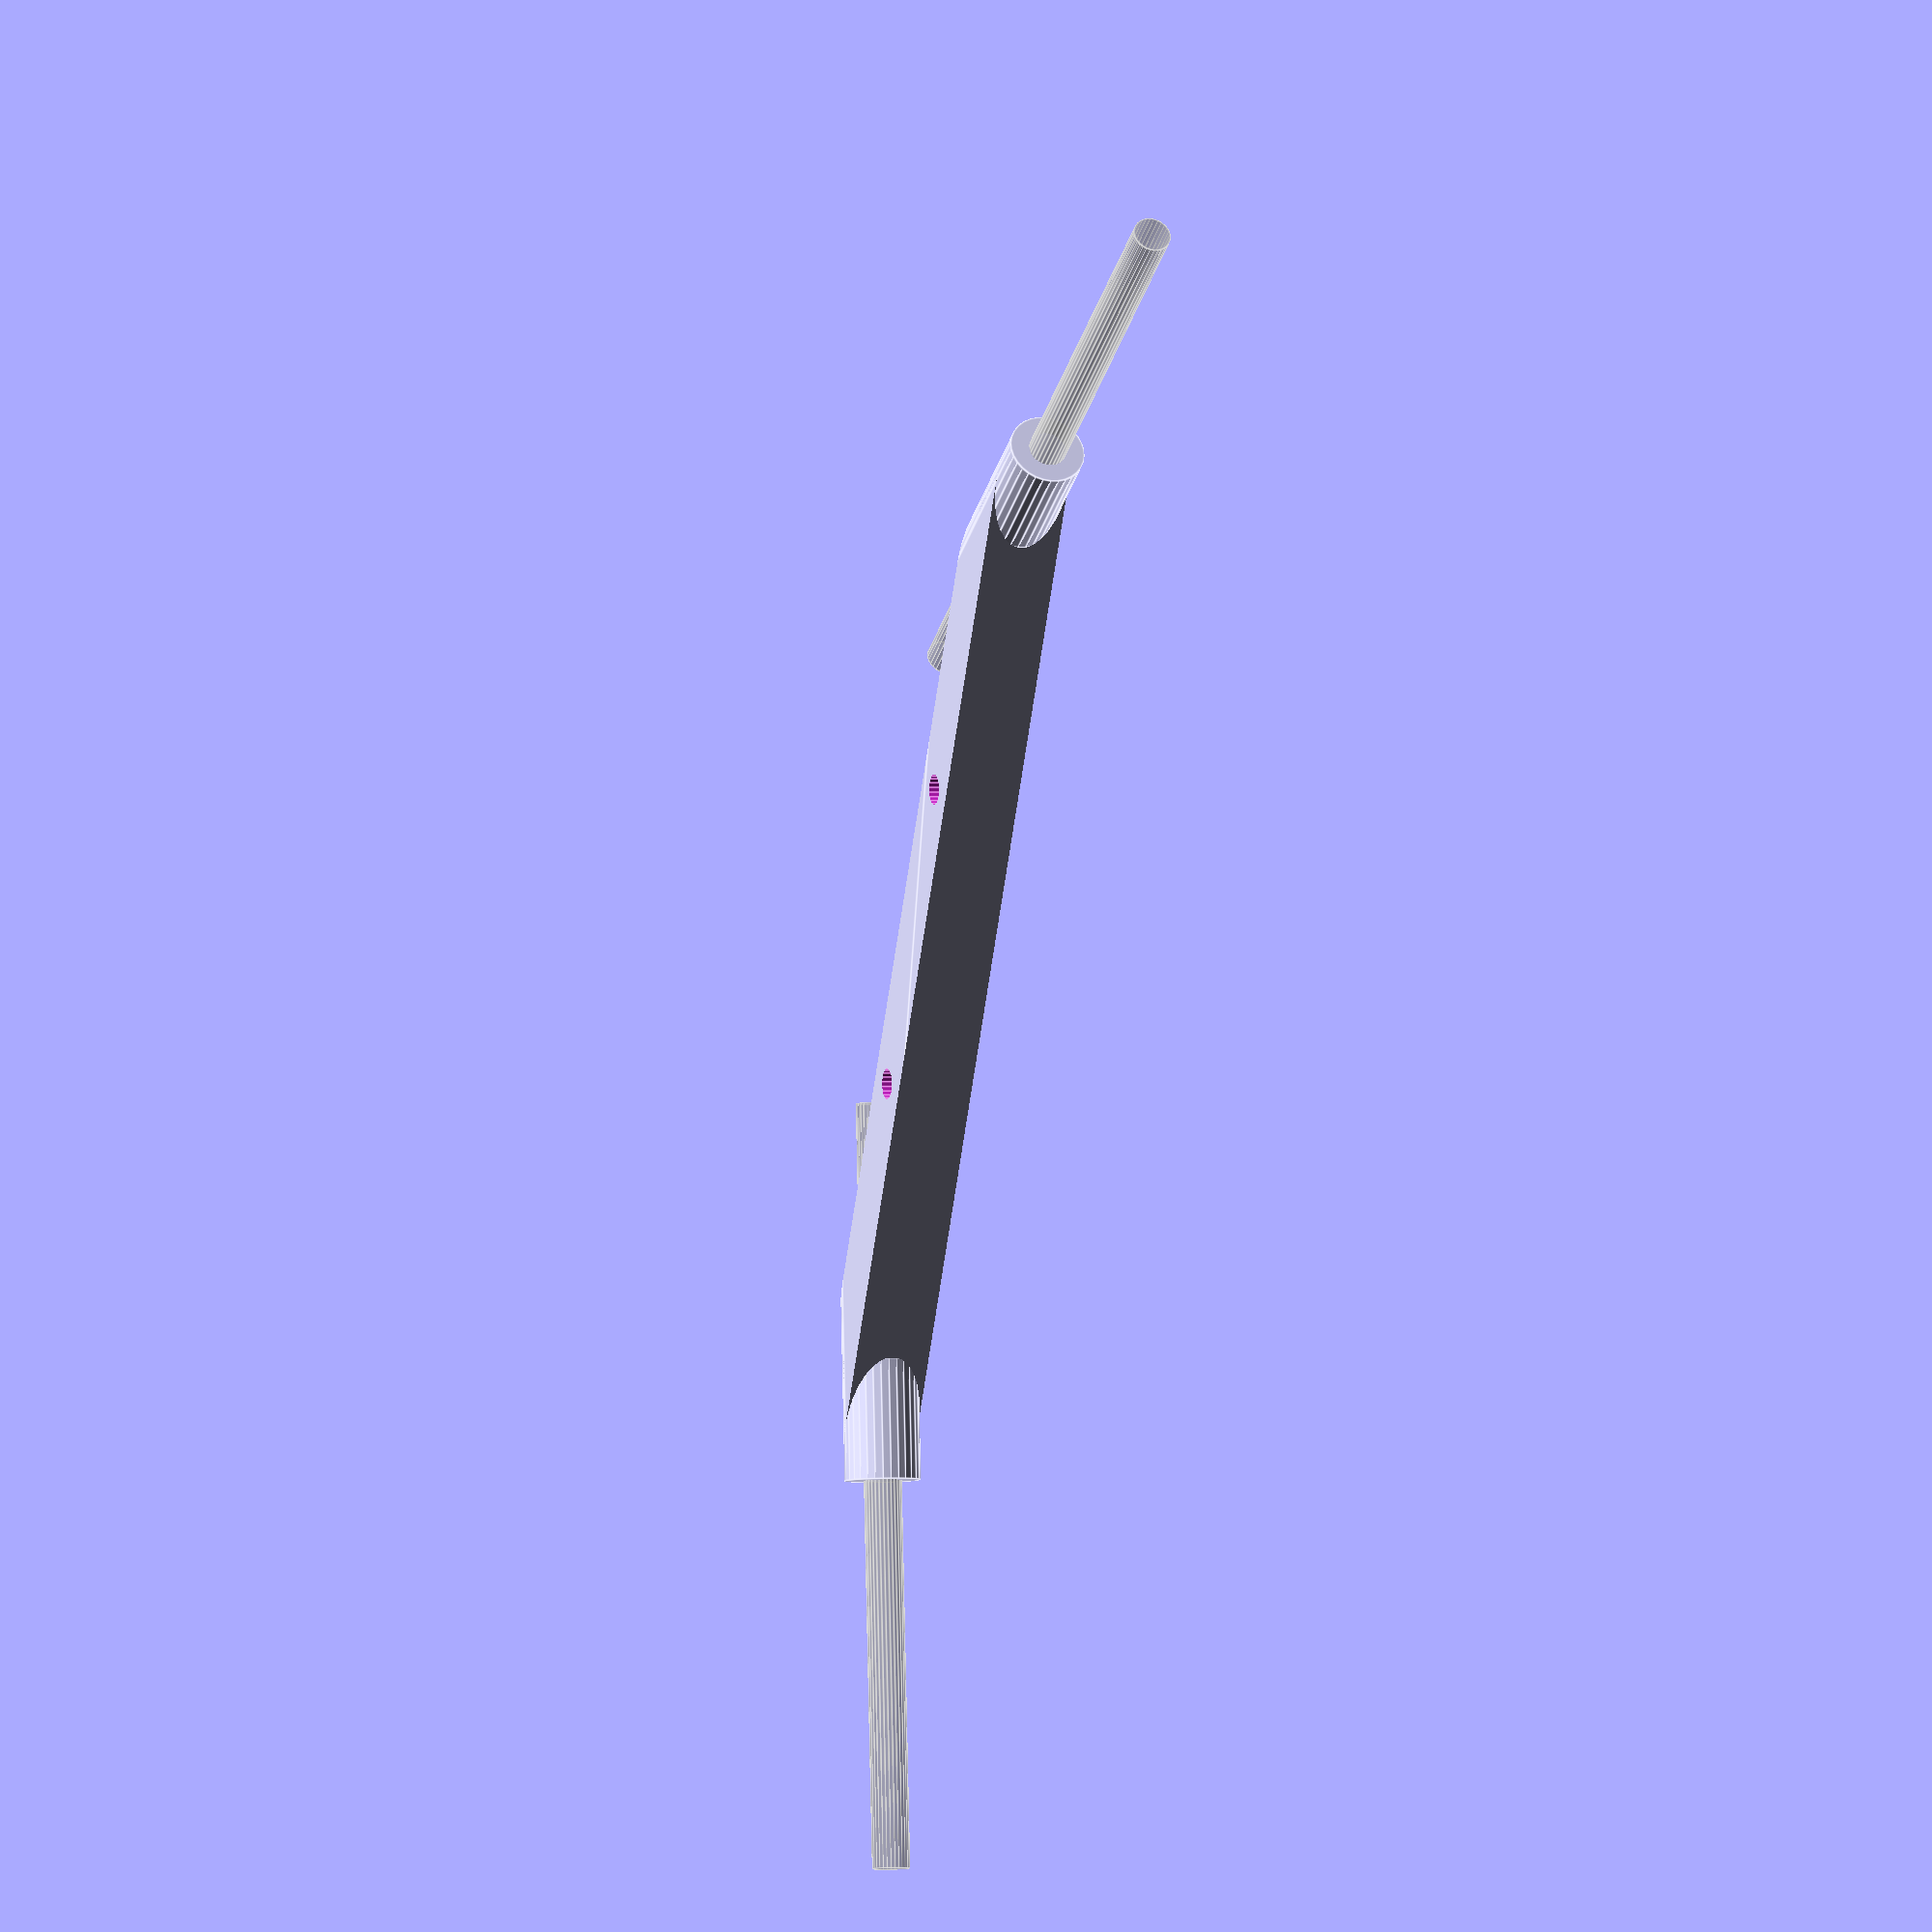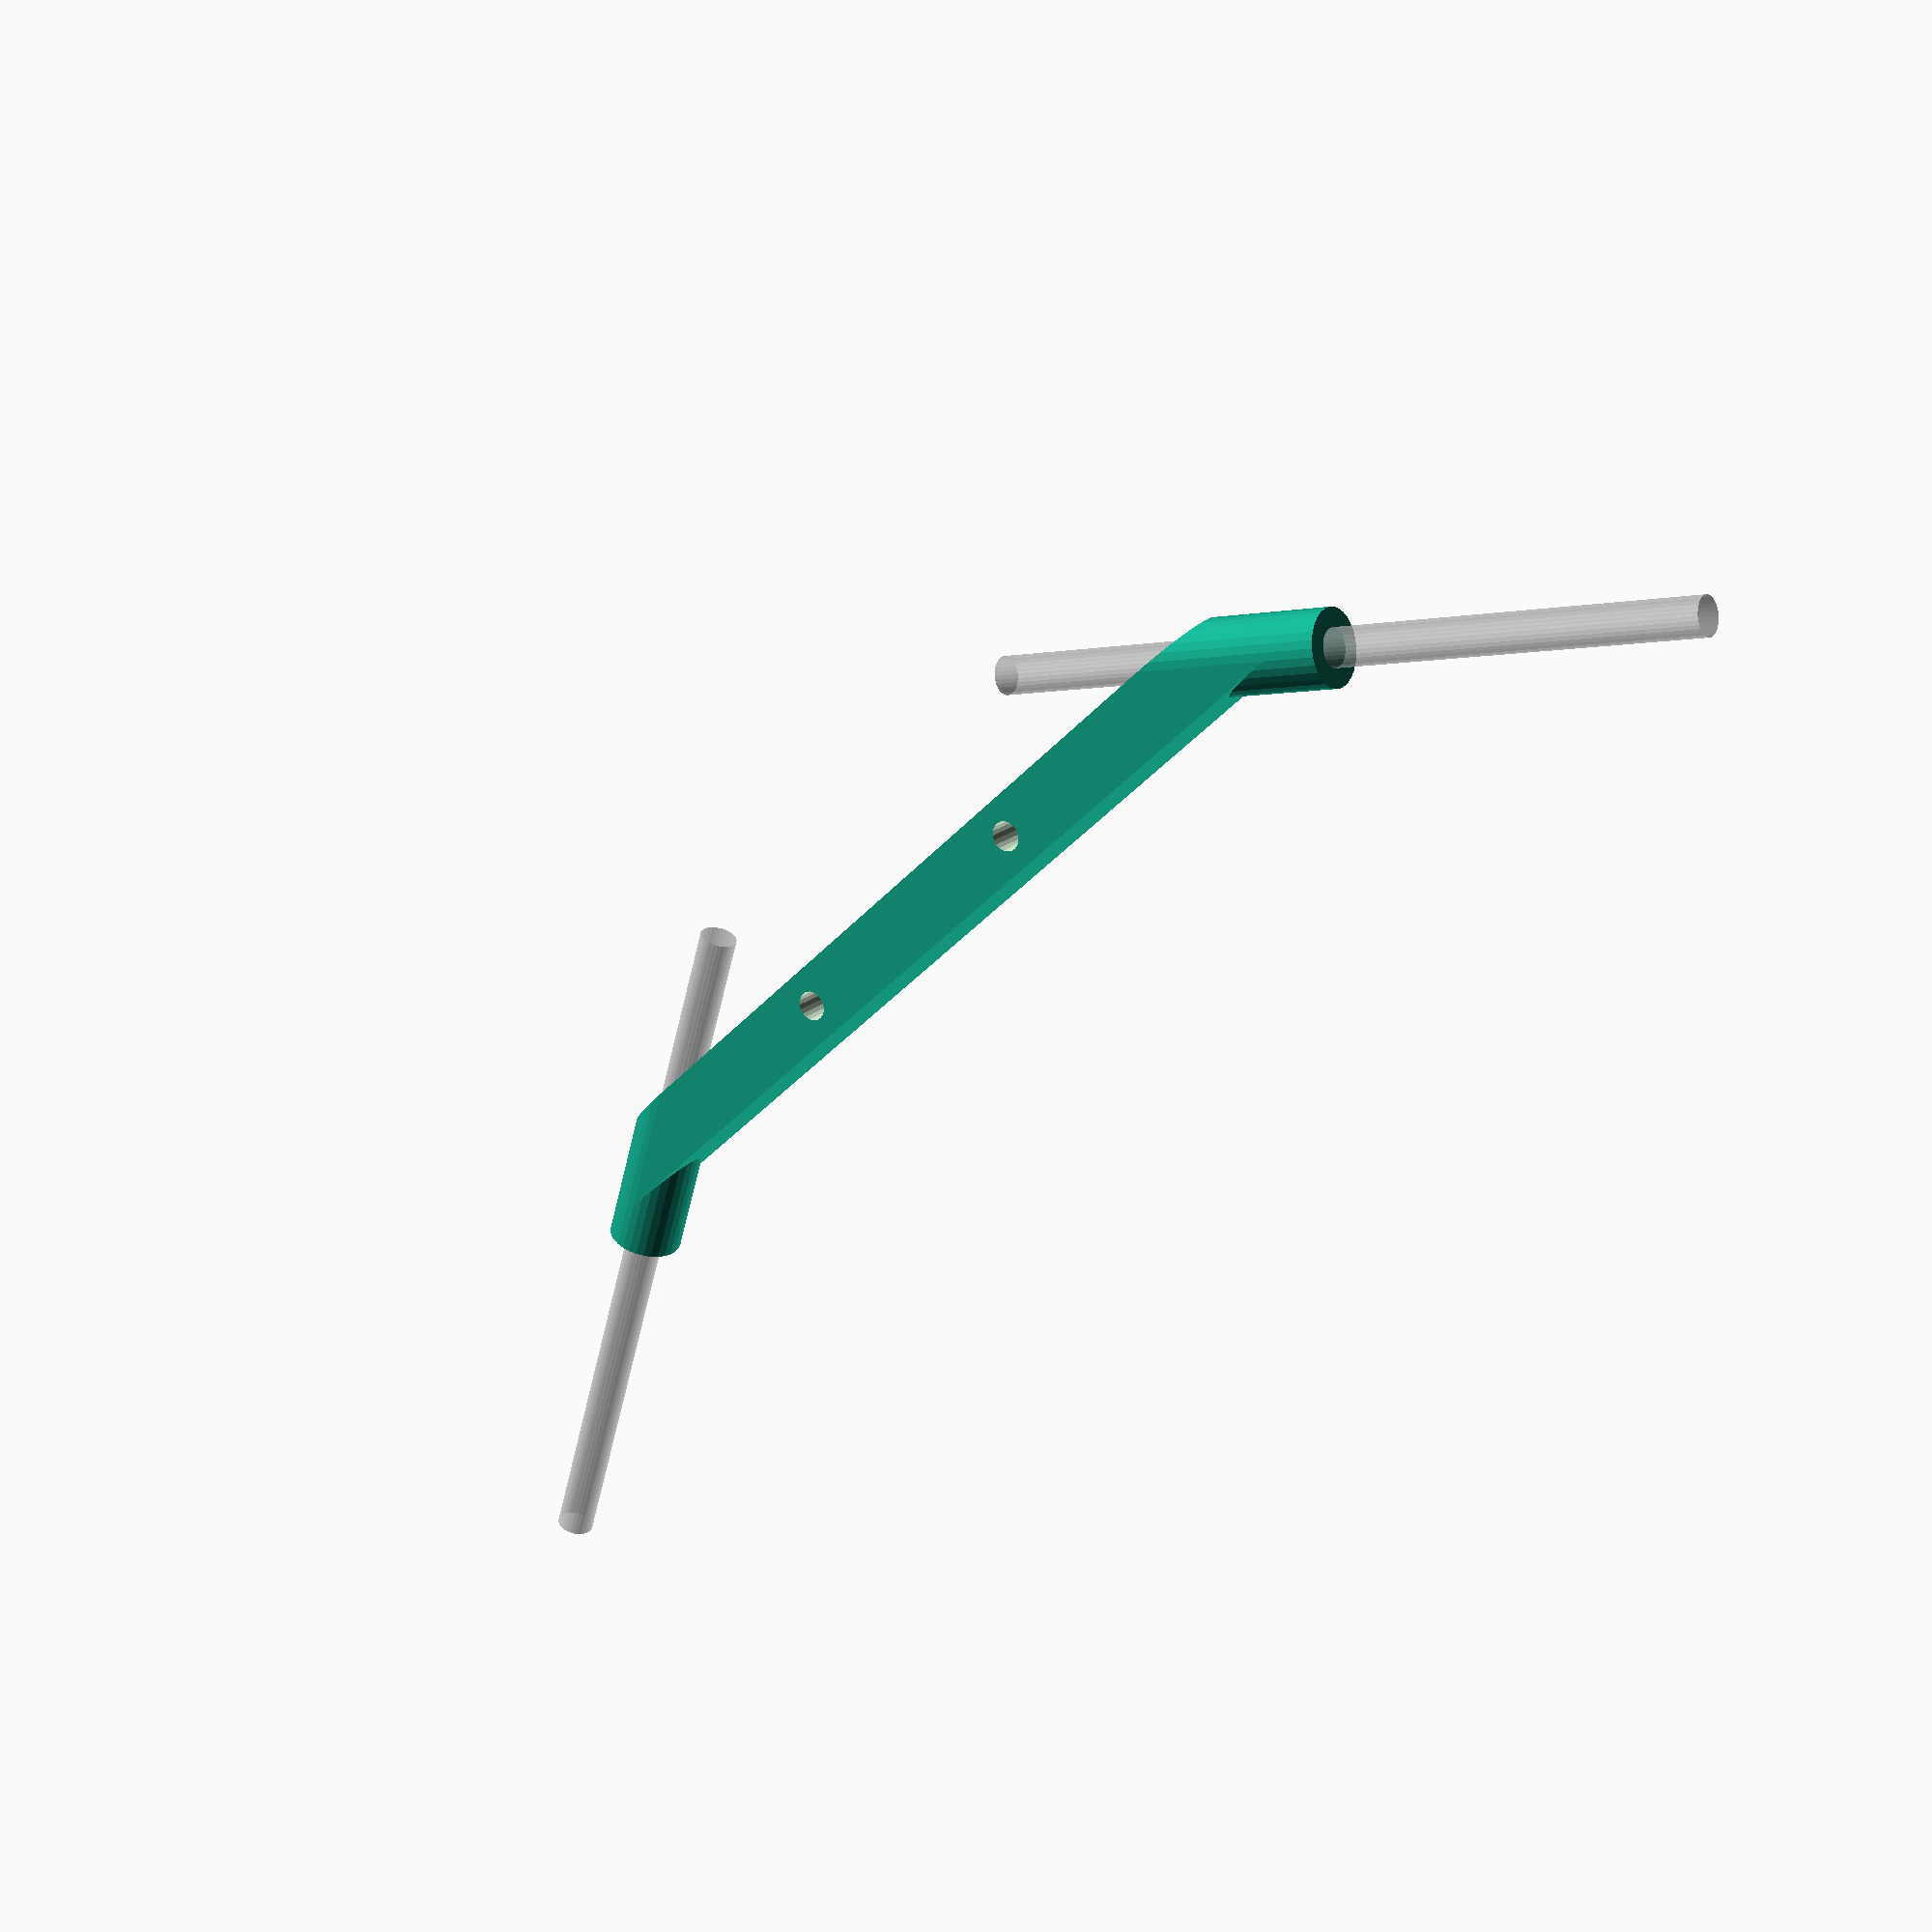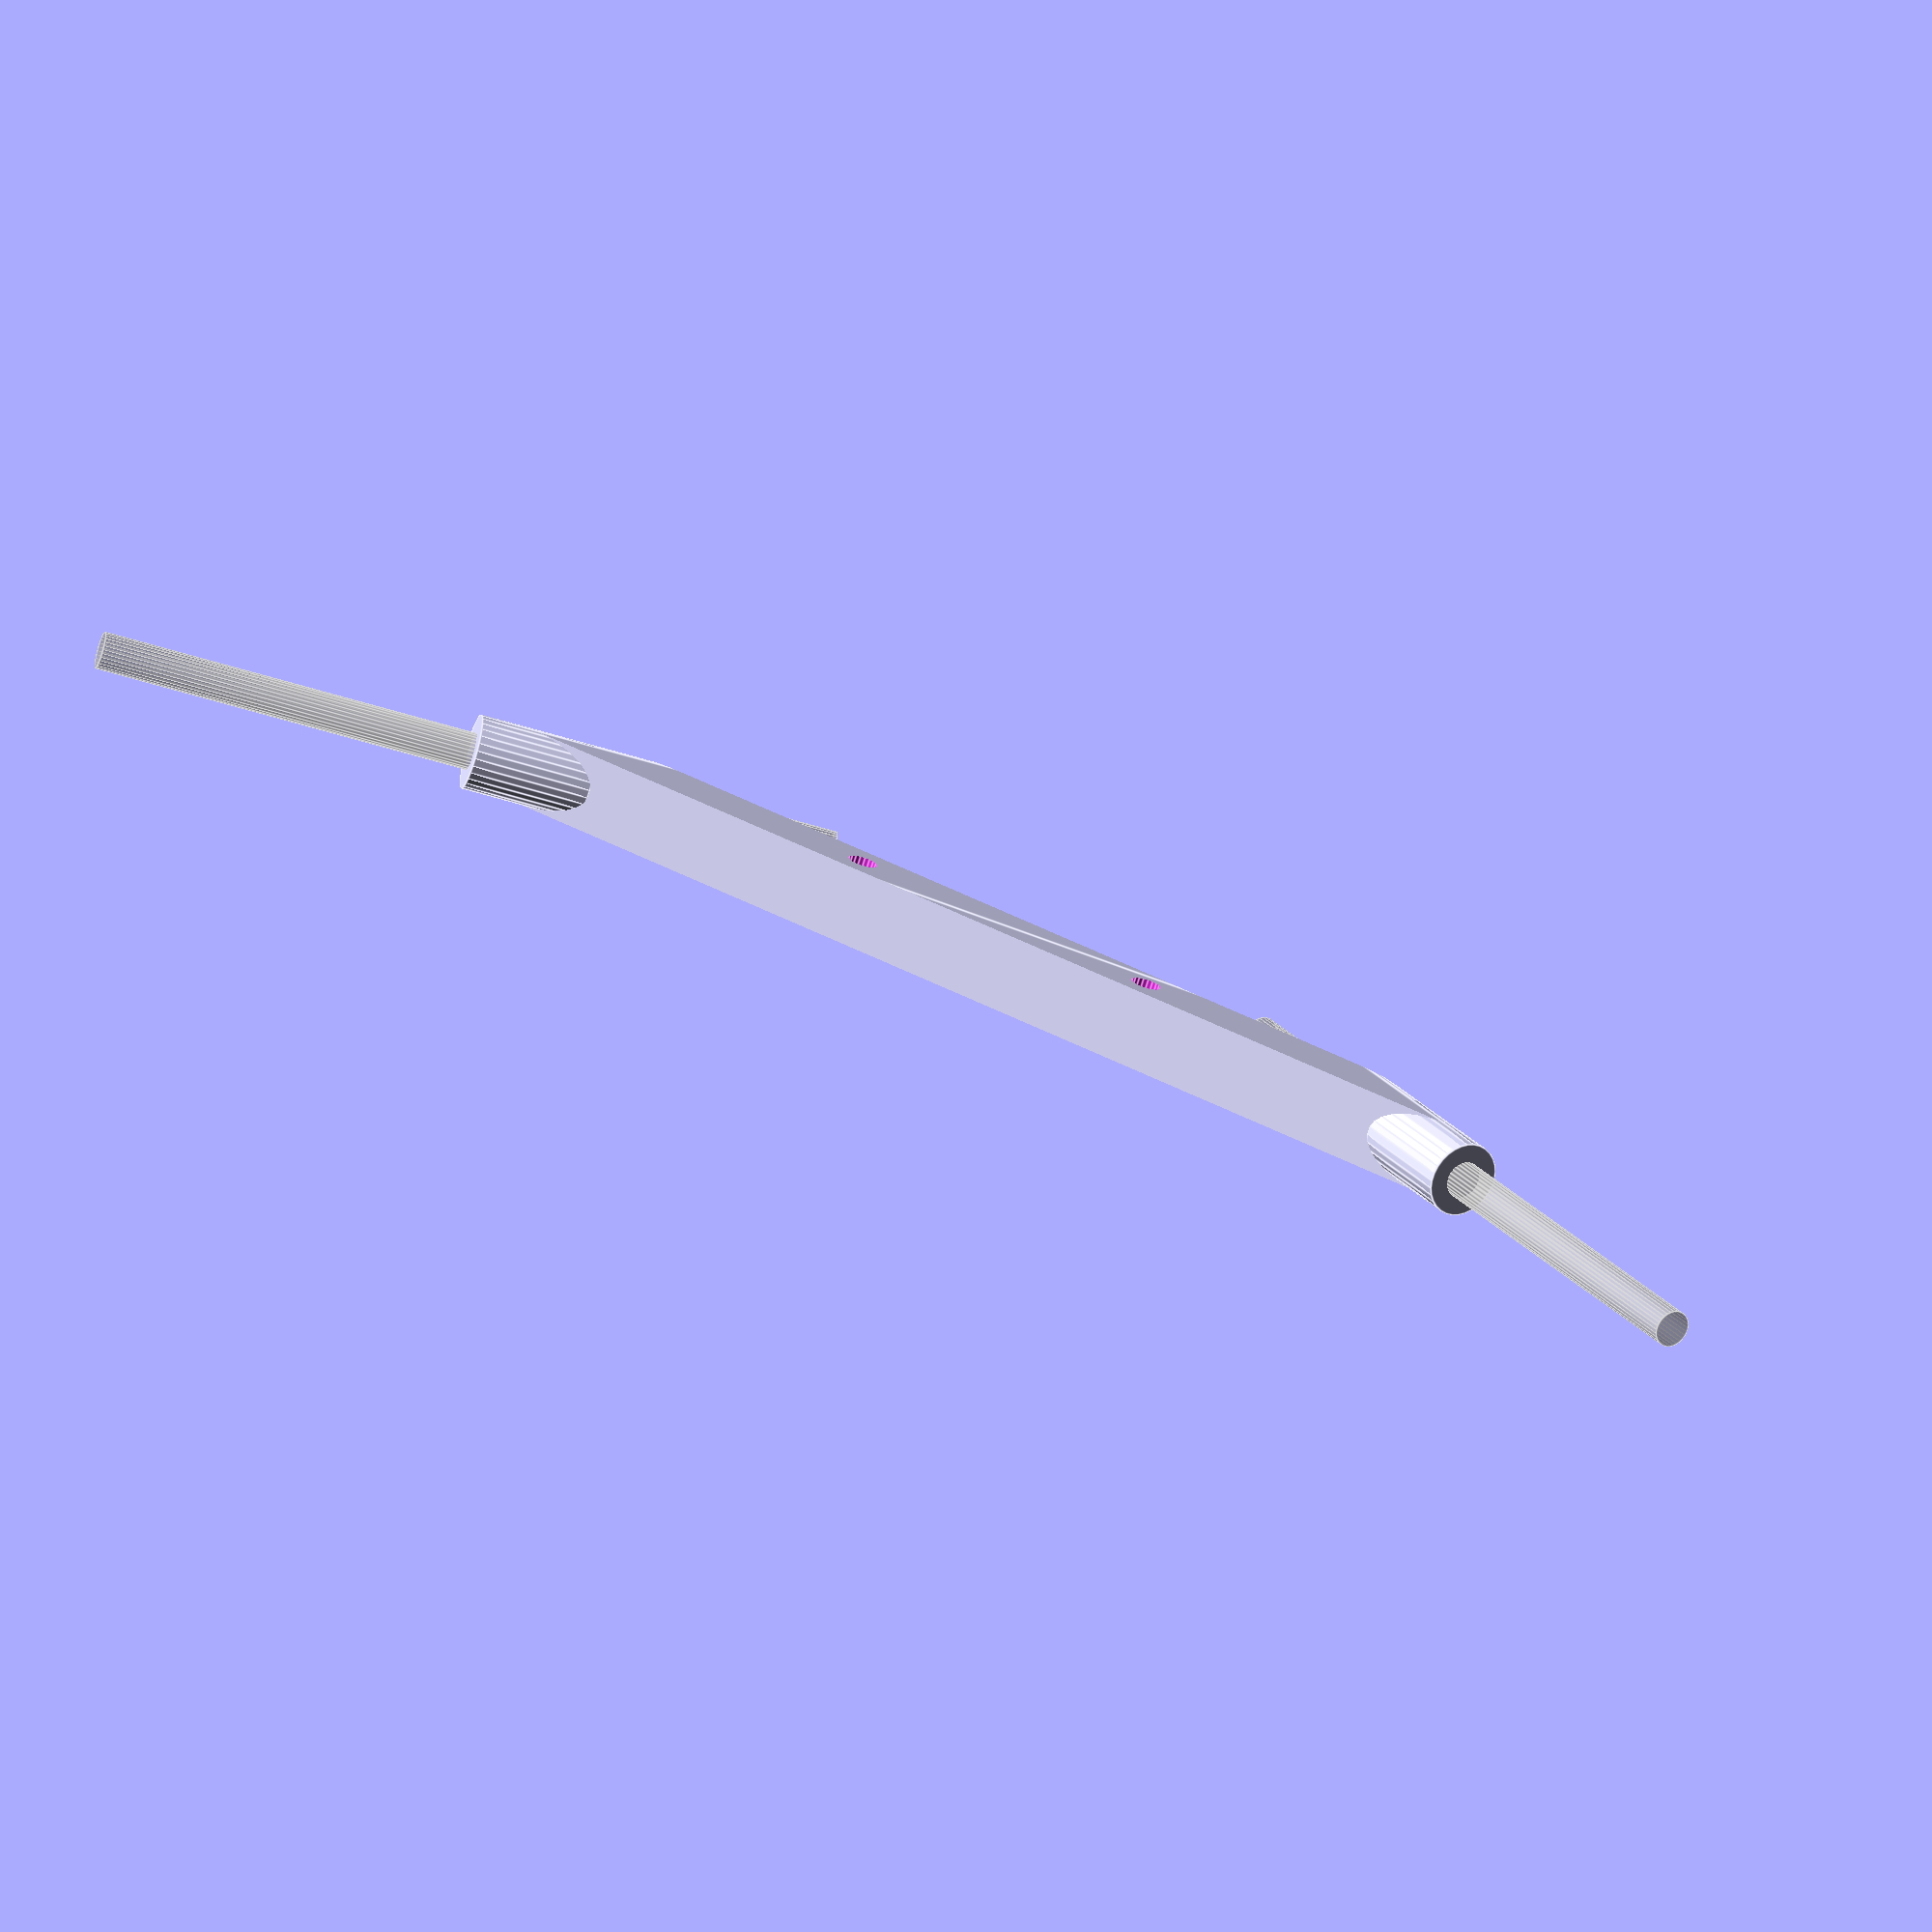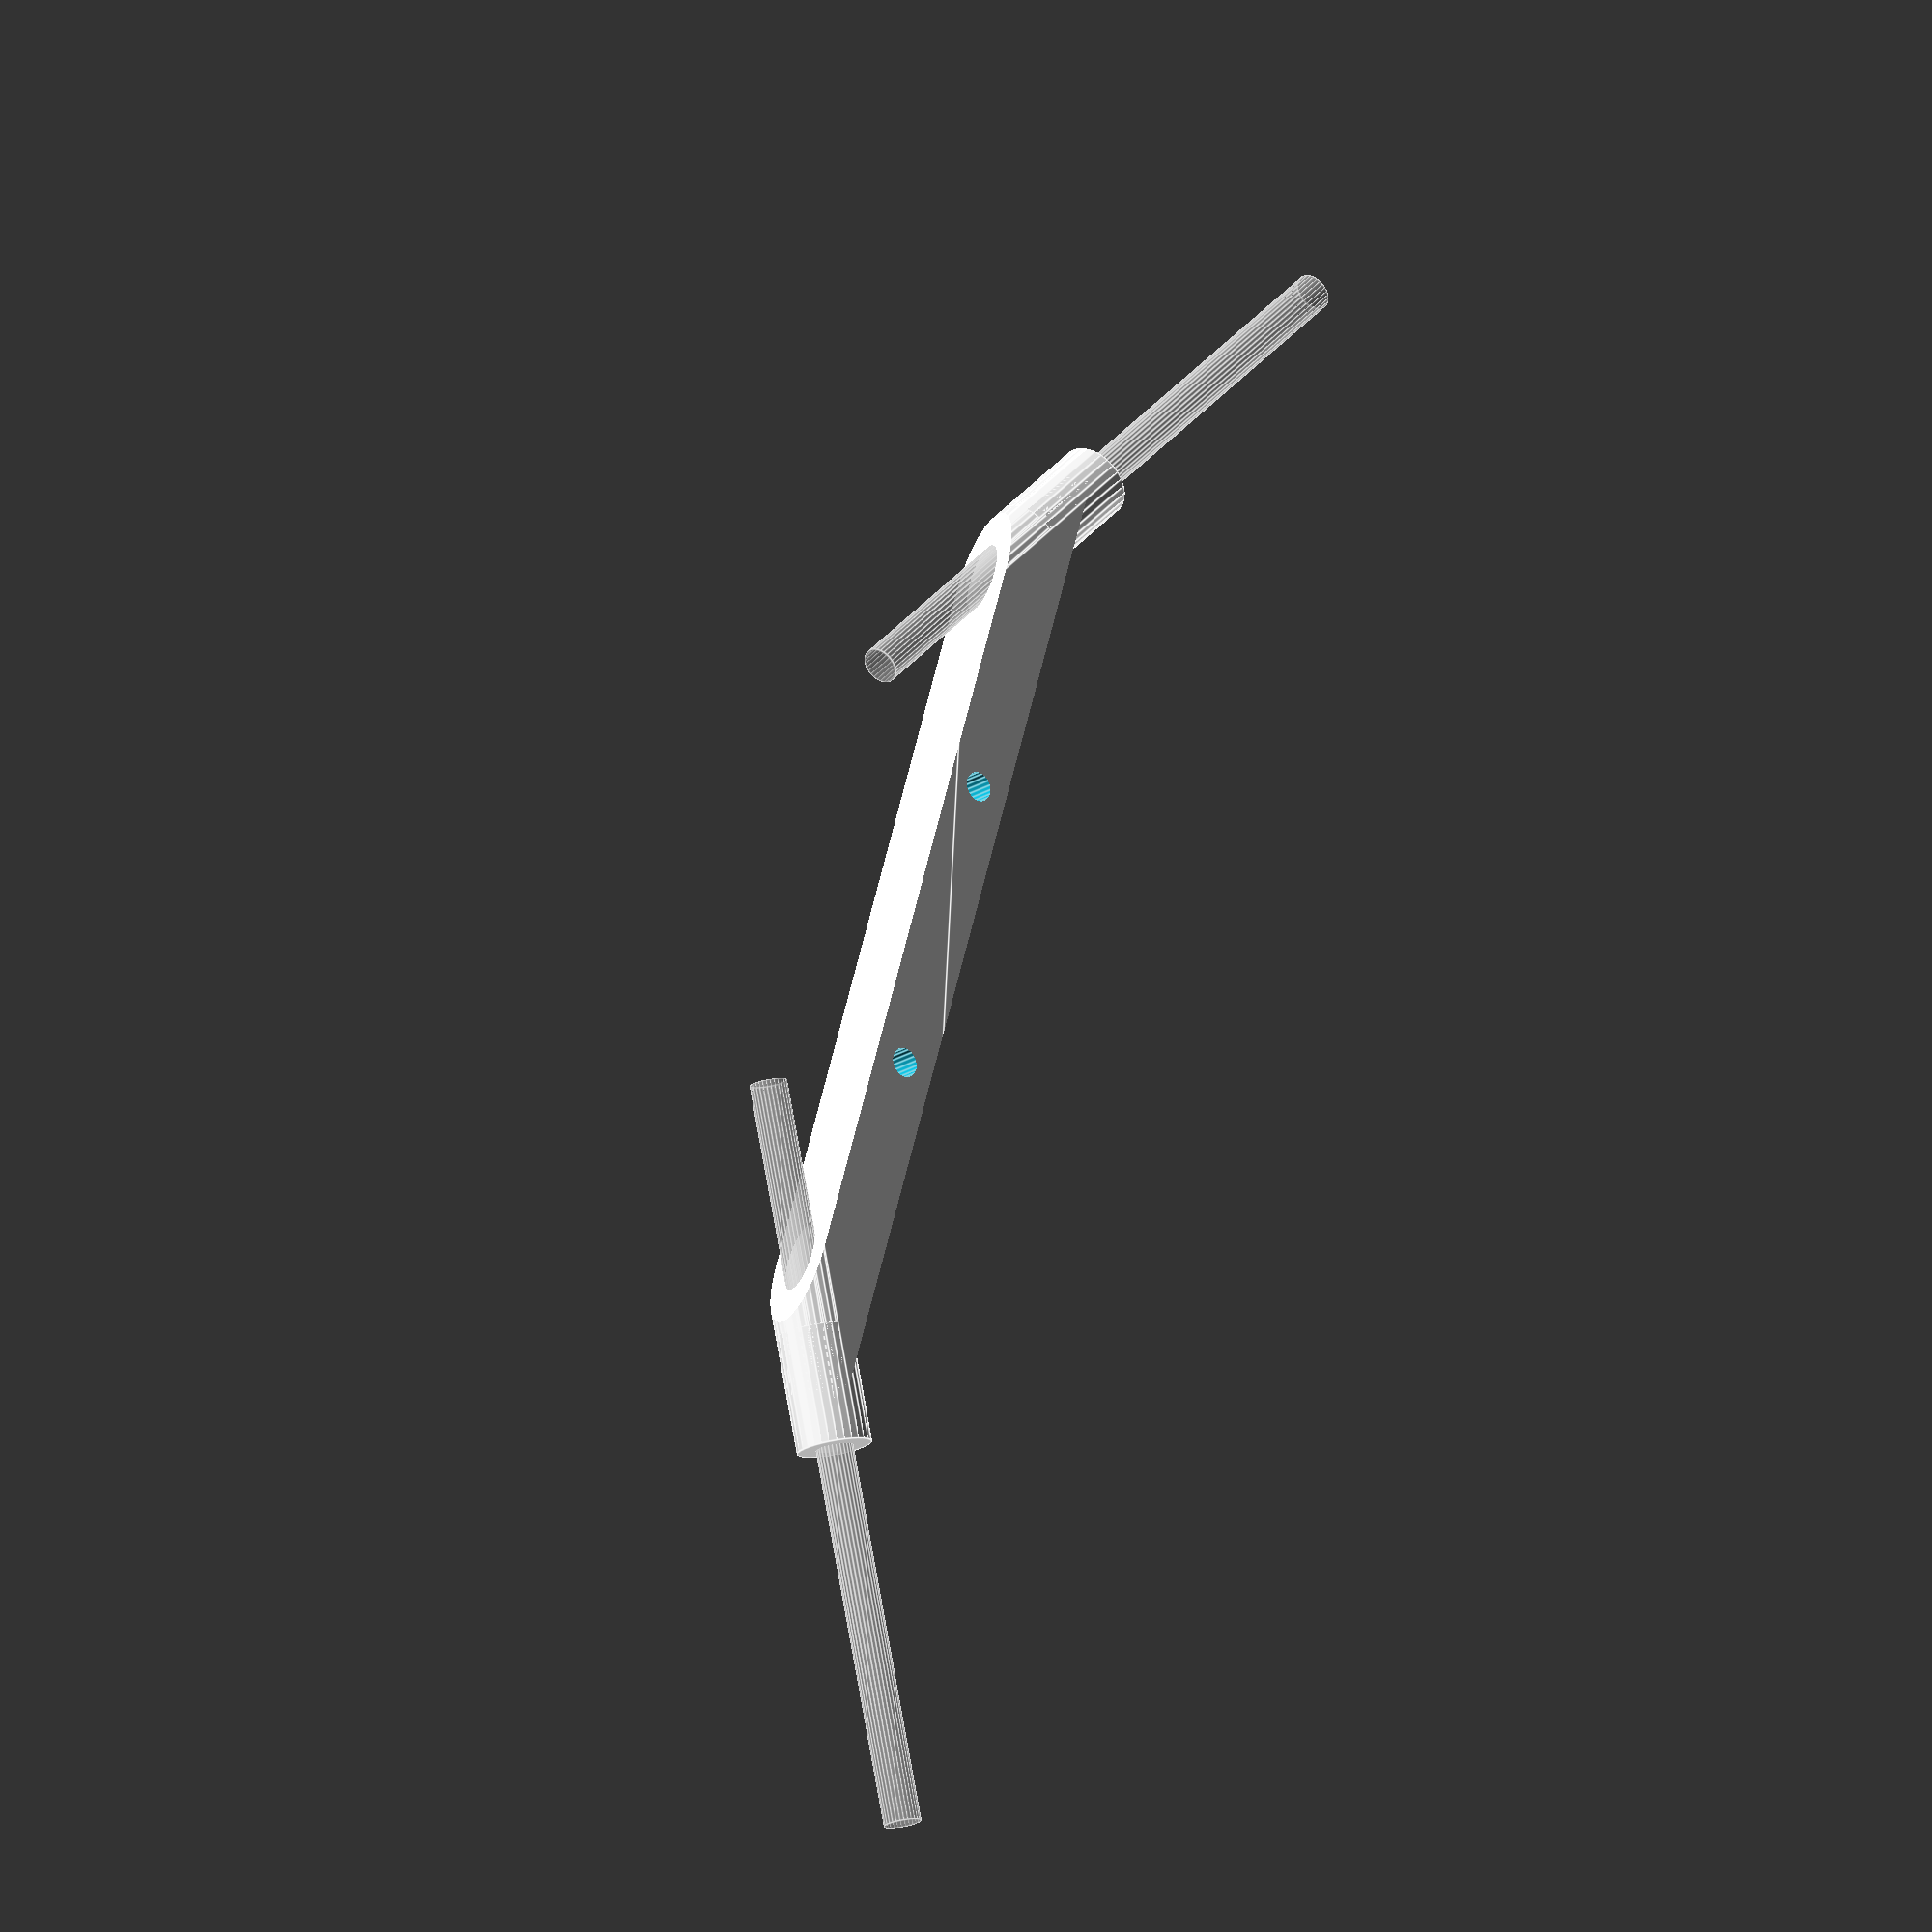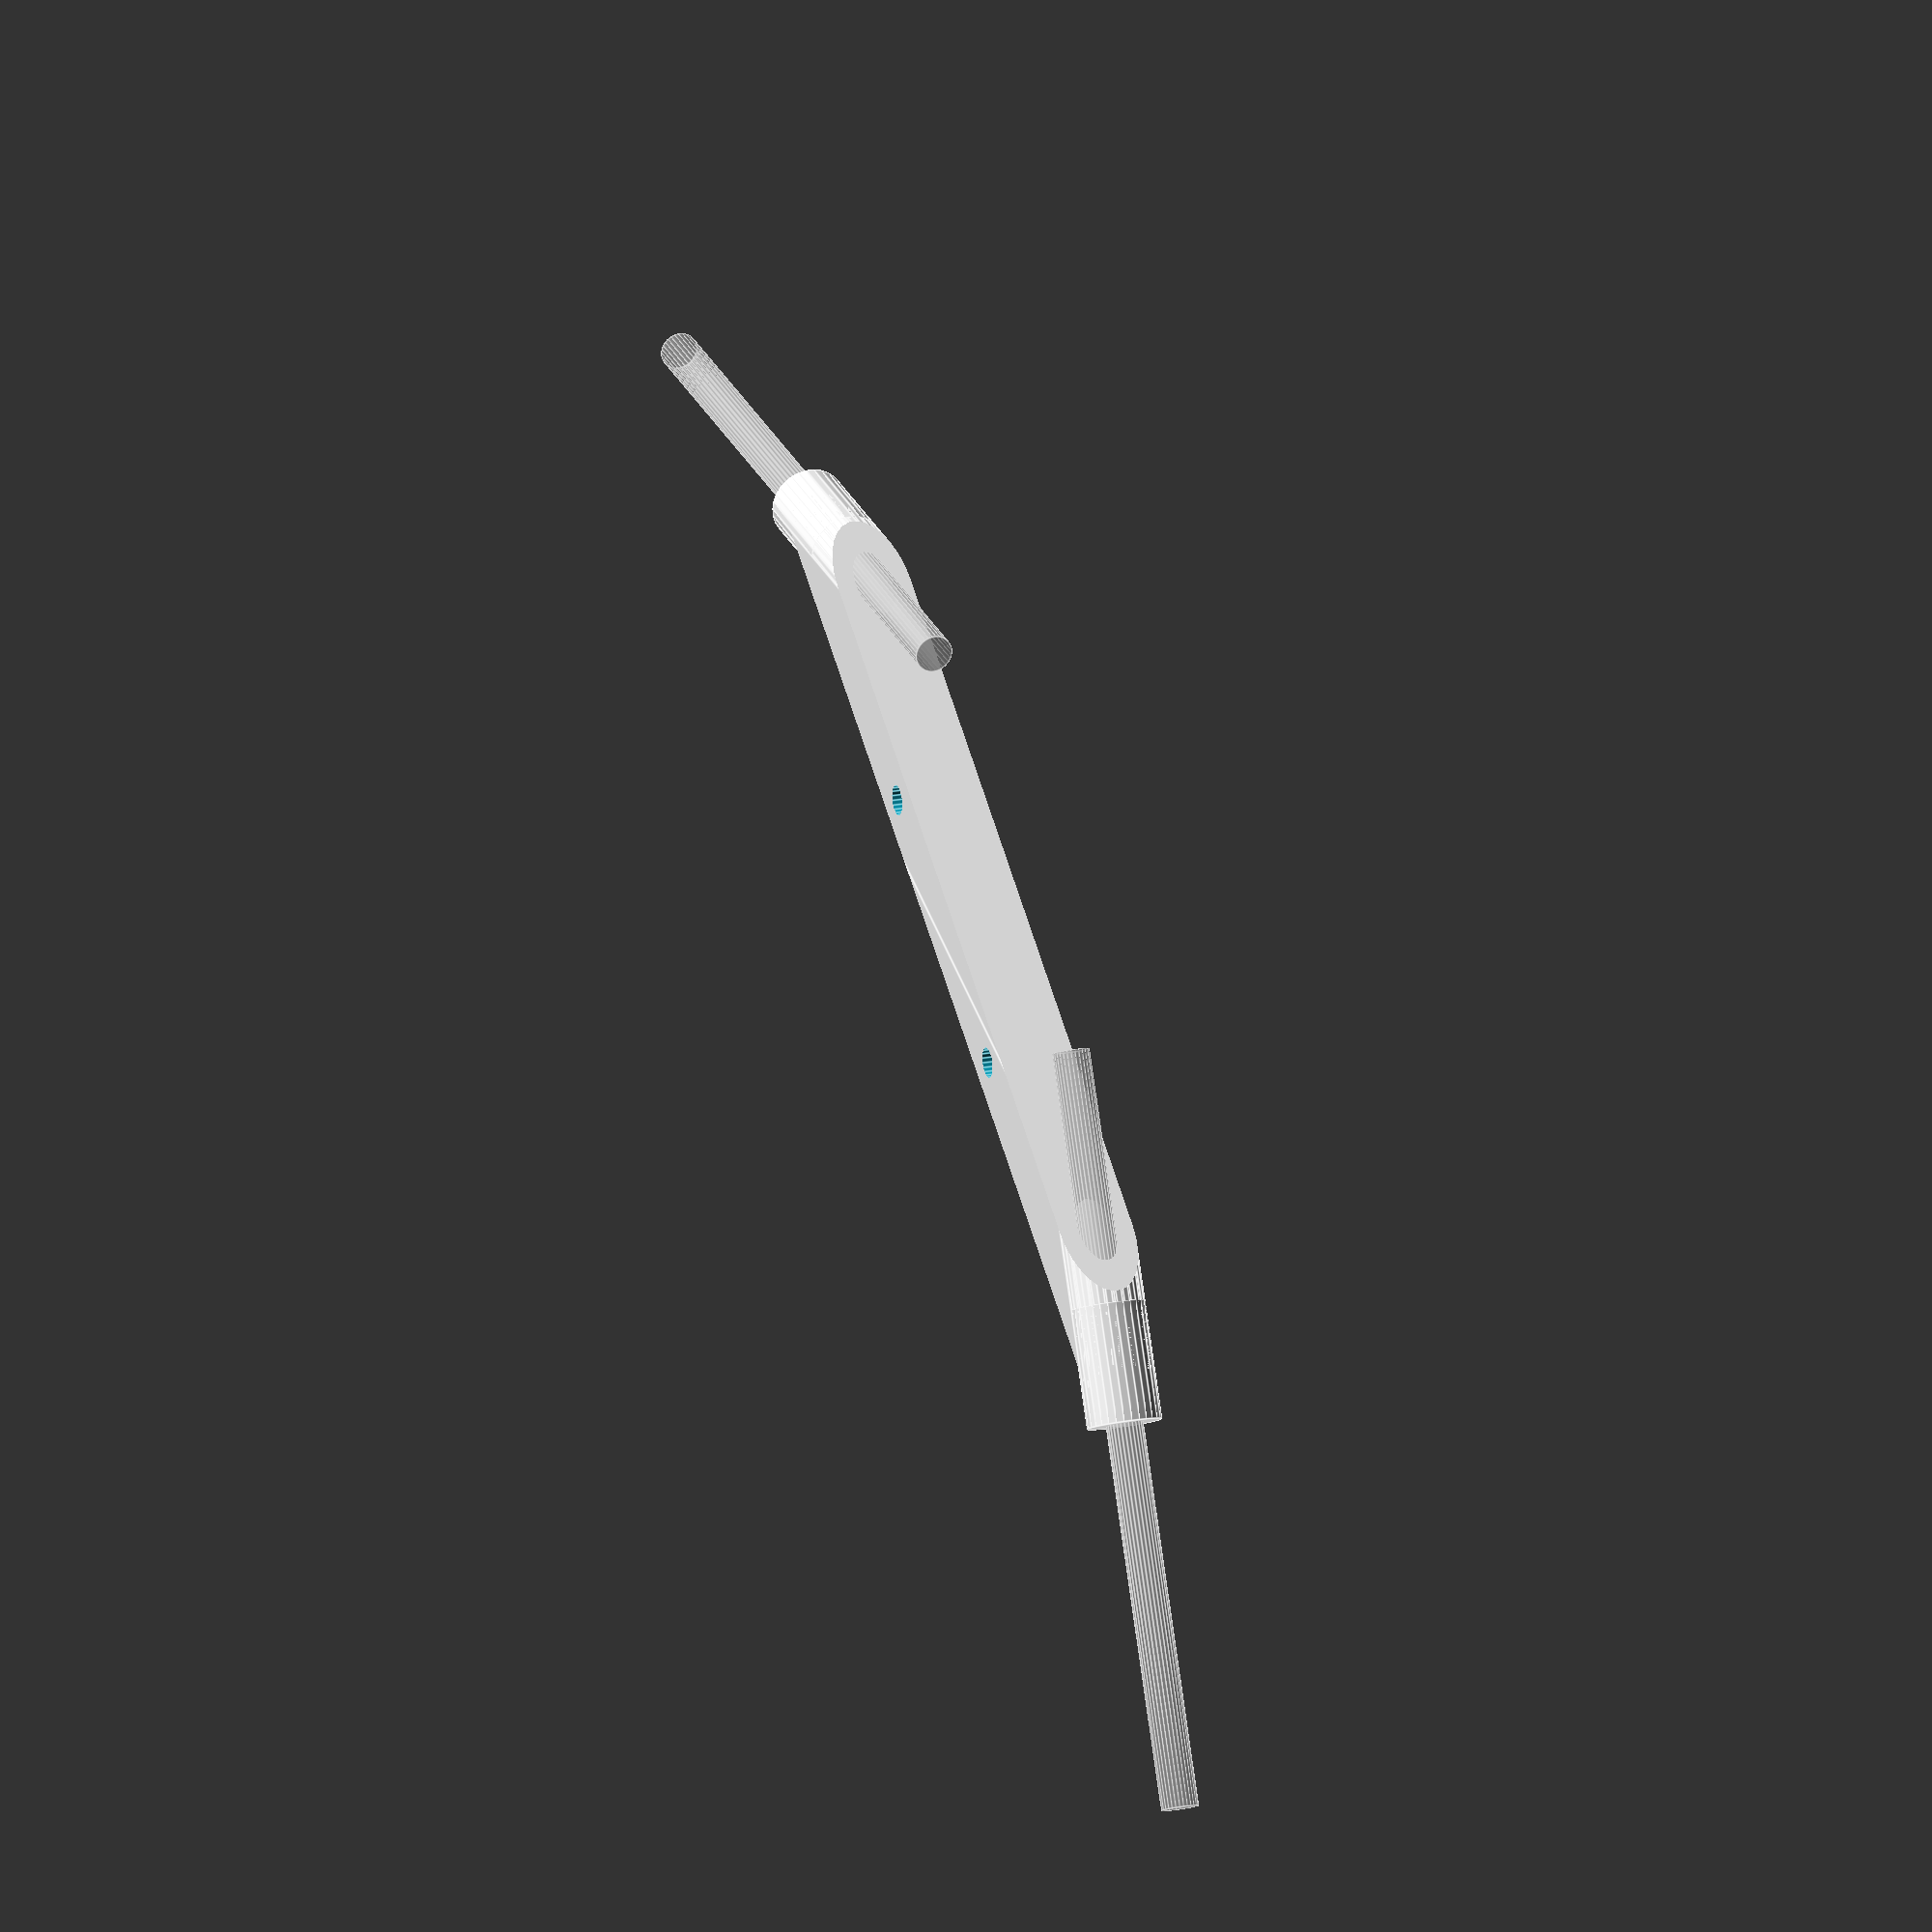
<openscad>
//*********************************************
//   2.4GHz Antenna boom holder for Eachine 250 FPV racer
//             (W) Henning Stöcklein  04.10.2016
//                 Free for non commercial use
//*********************************************

// Rotation angle of antennas (30 for Eachine 250)
antangle = 30; // [20:60]

// Hole diameter of antenna tube (3.5 for bowden tube)
ant_d = 3.5 ;

// Antenna tube length (11 for Eachine 250)
ant_len = 11 ; // [6:0.5:20]

// Block height (7 for Eachine 250)
block_h = 7 ; // [5:10]

// Block width (6.5 for Eachine 250)
block_w = 6.5 ; // [5:0.1:10]

// Weight reduction slots (on/off)
oval_hole = 1 ; // [0:No, 1:Yes]

// Screw distance (30 for Eachine 250)
screw_dist = 30 ; // [20:40]

// Screw hole diameter (2.8 for M3 driller)
M3_d = 2.8 ; // [2:0.1:4]

// X position of antennas (53 for Eachine 250)
antpos_x = 53 ; // [40:60]

// y position of antennas (3 for Eachine 250)
antpos_y = 3 ; // [1:0.1:4]

// Show baseplate tail of Eachine 250?
show_tail = 0 ; // [0:No, 1:Yes]

// * End of customizable parameters
// ******************************************

module antholder()
{
    difference()
    {
       // Body frame 
       union()
       {
         intersection()
         {
            translate ([0,3,0]) cube ([100, block_w, 10], center=true) ;
            hull ()
            {
                 translate ([+antpos_x,-antpos_y,0]) rotate ([0,90,-antangle]) 
                        cylinder (r=block_h/2, h=50, $fn=30, center=true) ;
                 translate ([-antpos_x,-antpos_y,0]) rotate ([0,90,antangle])
                        cylinder (r=block_h/2, h=50, $fn=30, center=true) ;
            } // hull
         } // intersection

        // Antenna tube cylinders
        translate ([+antpos_x,-antpos_y,0]) rotate ([0,90,-antangle])  translate ([0,0,-6]) 
            cylinder (r=block_h/2, ant_len, $fn=30, center=true) ;
        translate ([-antpos_x,-antpos_y,0]) rotate ([0,90,+antangle])  translate ([0,0,+6]) 
            cylinder (r=block_h/2, ant_len, $fn=30, center=true) ;
       
        } // union
                   
       // Screw holes
       translate ([screw_dist/2, 3, 0]) cylinder (r=M3_d/2, h=20, $fn=20, center=true) ;
       translate ([-screw_dist/2, 3, 0]) cylinder (r=M3_d/2, h=20, $fn=20, center=true) ;

       // Weight reduction slots
       if (oval_hole == 1)
       {
         hull () {                // middle
            translate ([-screw_dist/2+6, 3, 3]) cylinder (r=block_w/2-1.5, h=10, $fn=20, center=true) ;
            translate ([+screw_dist/2-6, 3, 3]) cylinder (r=block_w/2-1.5, h=10, $fn=20, center=true) ;
         }
         hull () {
            translate ([screw_dist/2+6, 3, 3]) cylinder (r=block_w/2-1.5, h=10, $fn=20, center=true) ;
            translate ([screw_dist/2+18, 3, 3]) cylinder (r=block_w/2-1.5, h=10, $fn=20, center=true) ;
         }
         hull () {
            translate ([-screw_dist/2-6, 3, 3]) cylinder (r=block_w/2-1.5, h=10, $fn=20, center=true) ;
            translate ([-screw_dist/2-18, 3, 3]) cylinder (r=block_w/2-1.5, h=10, $fn=20, center=true) ;
         }
       }
       
       // Antenna tube holes
%    translate ([+antpos_x,-antpos_y,0]) rotate ([0,90,-antangle]) cylinder (r=ant_d/2, h=70, $fn=30, center=true) ;
%    translate ([-antpos_x,-antpos_y,0]) rotate ([0,90,antangle]) cylinder (r=ant_d/2, h=70, $fn=30, center=true) ;
    }
}

module eachtail()
{
    color ("Dimgrey") translate ([0,90, -1.7/2])
    difference()
    {
       cube ([70, 180, 1.8], center=true) ;
       translate ([70/2,-90-20,-5]) rotate([0,0,45]) cube ([20,20,10]);
       translate ([-70/2,-90-20,-5]) rotate([0,0,45]) cube ([20,20,10]);
    }

    // MPX plug
    difference () {
      color ("Green") translate ([27, 26, 11/2]) cube ([7, 16, 11], center=true) ;
      translate ([27, 26, 5+11/2]) cube ([5, 14, 10], center=true) ;
      translate ([24, 26, 5+11/2]) cube ([8, 9, 10], center=true) ;
    }
    
    // LED bar
    color ("Dimgrey") translate ([0, 6, 11/2]) cube ([81, 4, 13], center=true) ;
    color ("White") 
       for (px = [-37.5:10:37])                   // 8 Neopixel LEDs
           translate ([px, 3.5, 4]) cube ([5,2,5])  ;
    
}

if (show_tail == 1) eachtail() ;

translate ([0,10,block_h/2]) antholder() ;

</openscad>
<views>
elev=359.7 azim=63.8 roll=251.1 proj=o view=edges
elev=160.1 azim=223.6 roll=325.2 proj=p view=solid
elev=254.2 azim=154.2 roll=17.0 proj=o view=edges
elev=199.7 azim=253.1 roll=39.4 proj=o view=edges
elev=160.2 azim=145.3 roll=289.5 proj=o view=edges
</views>
